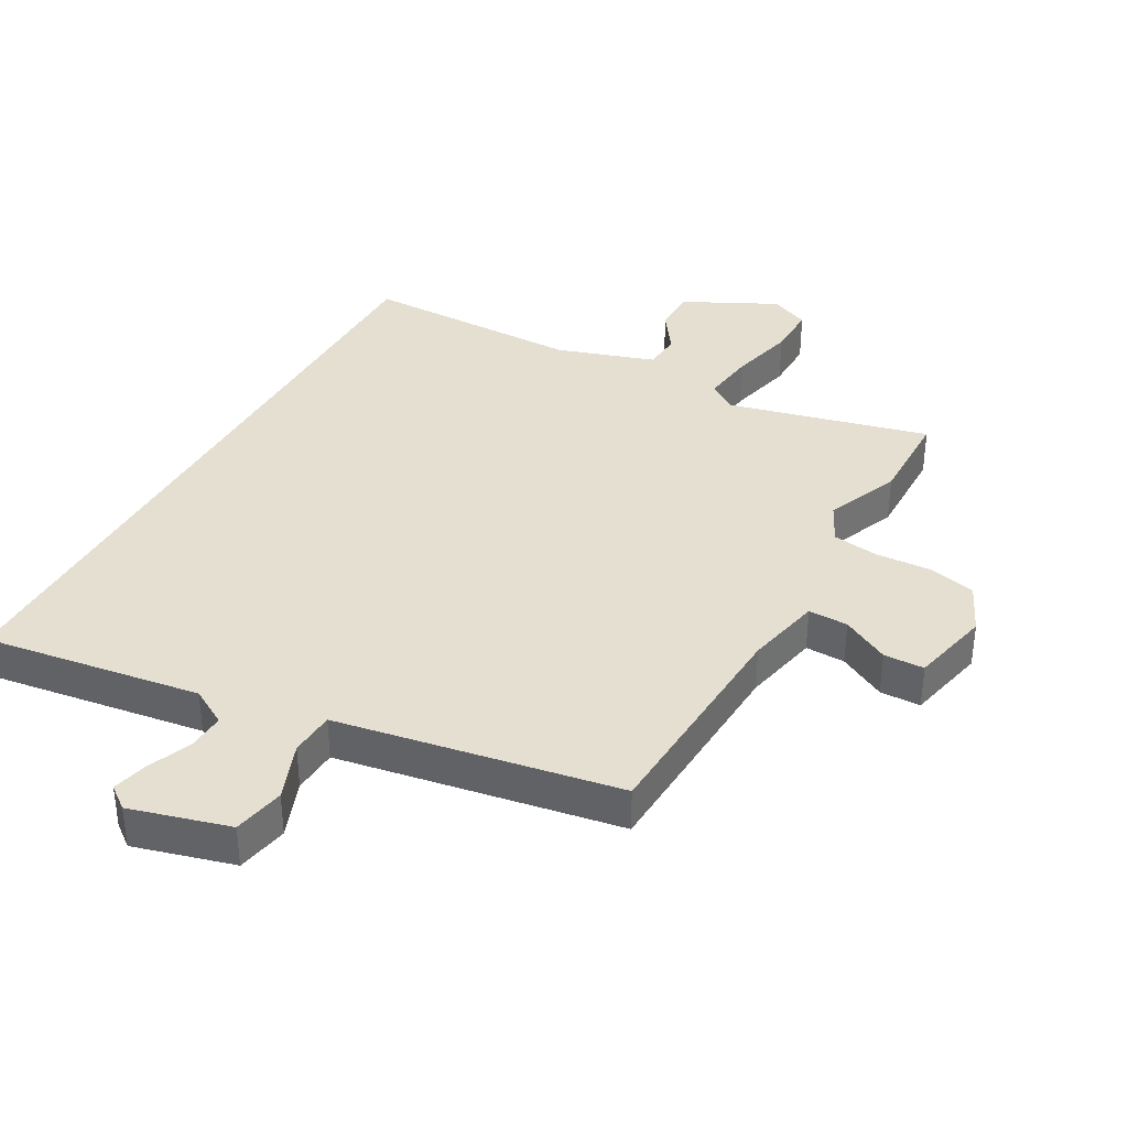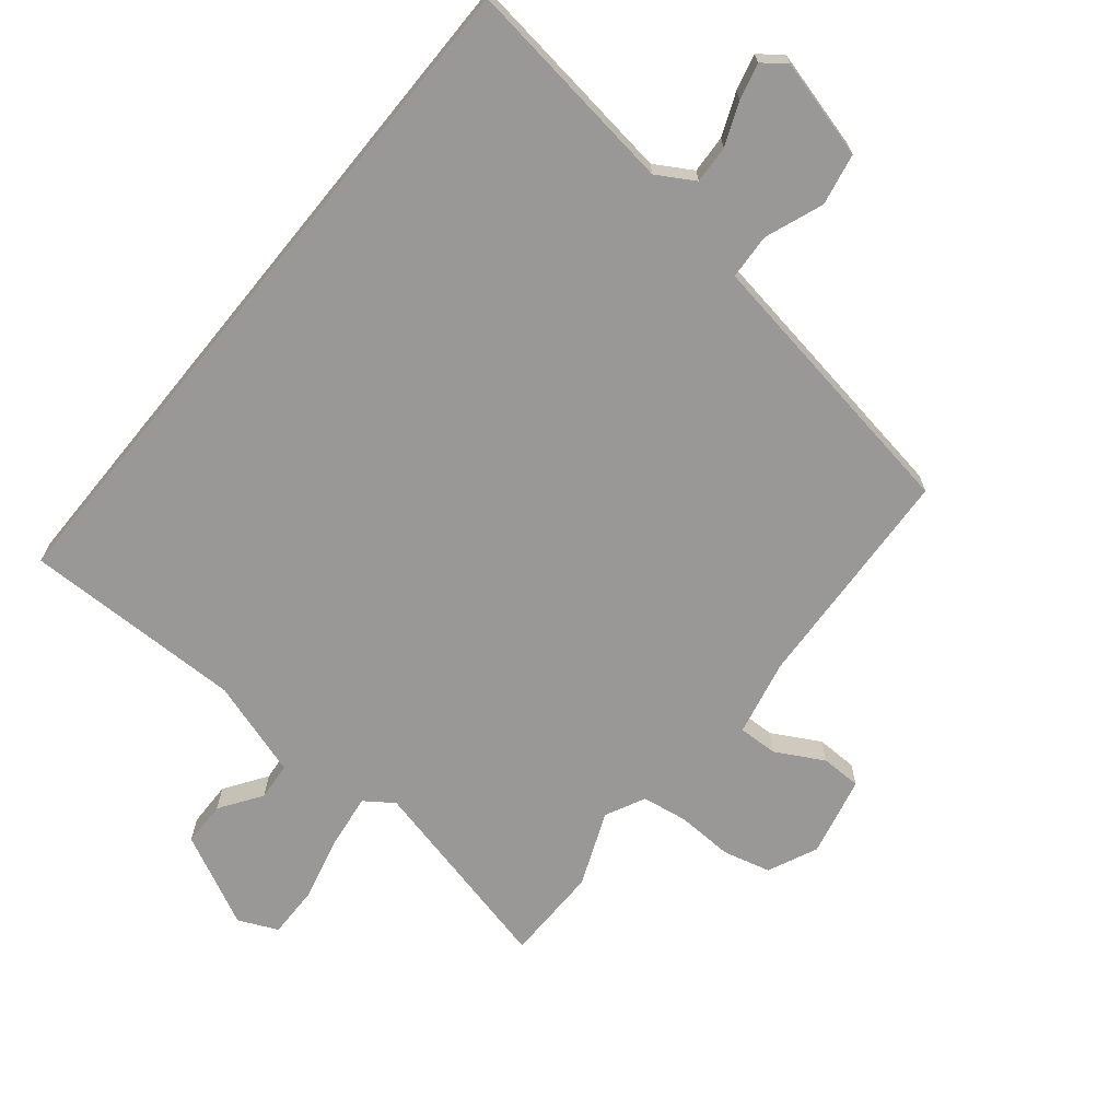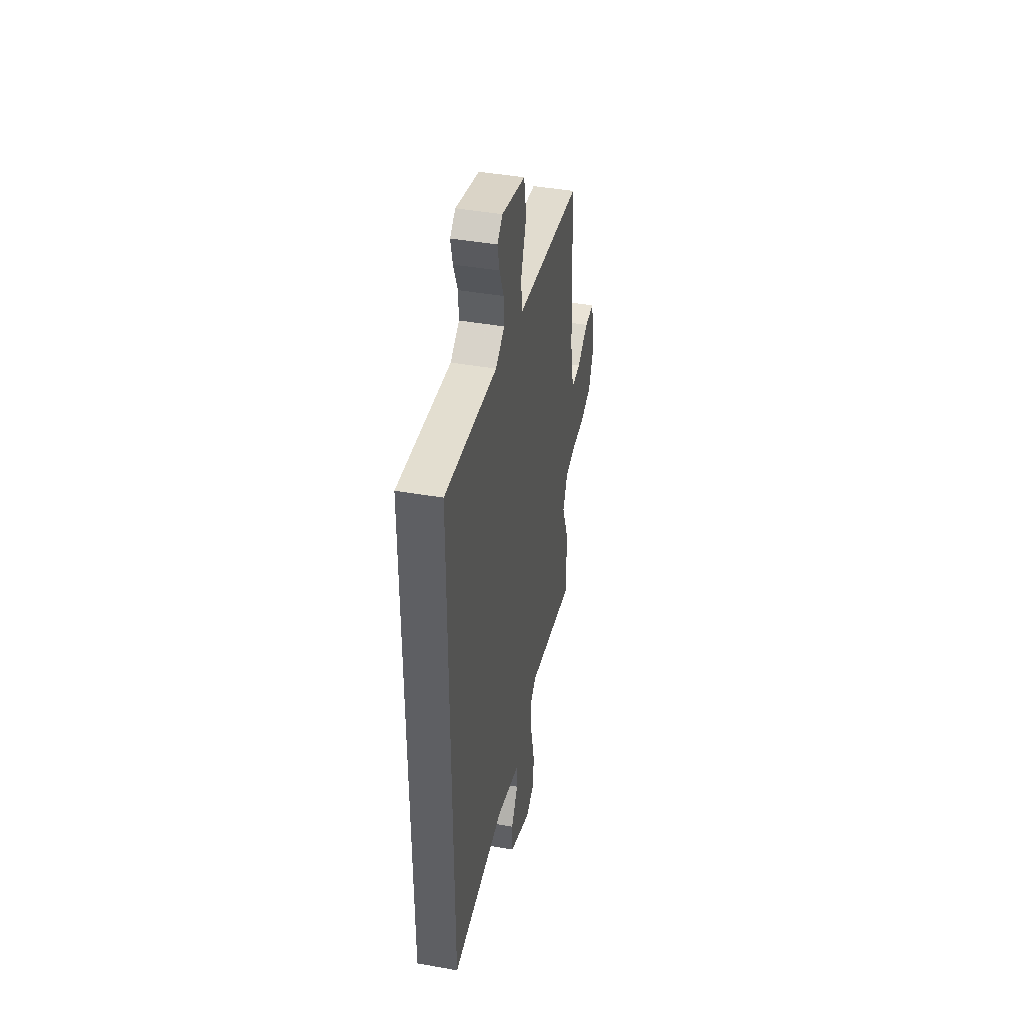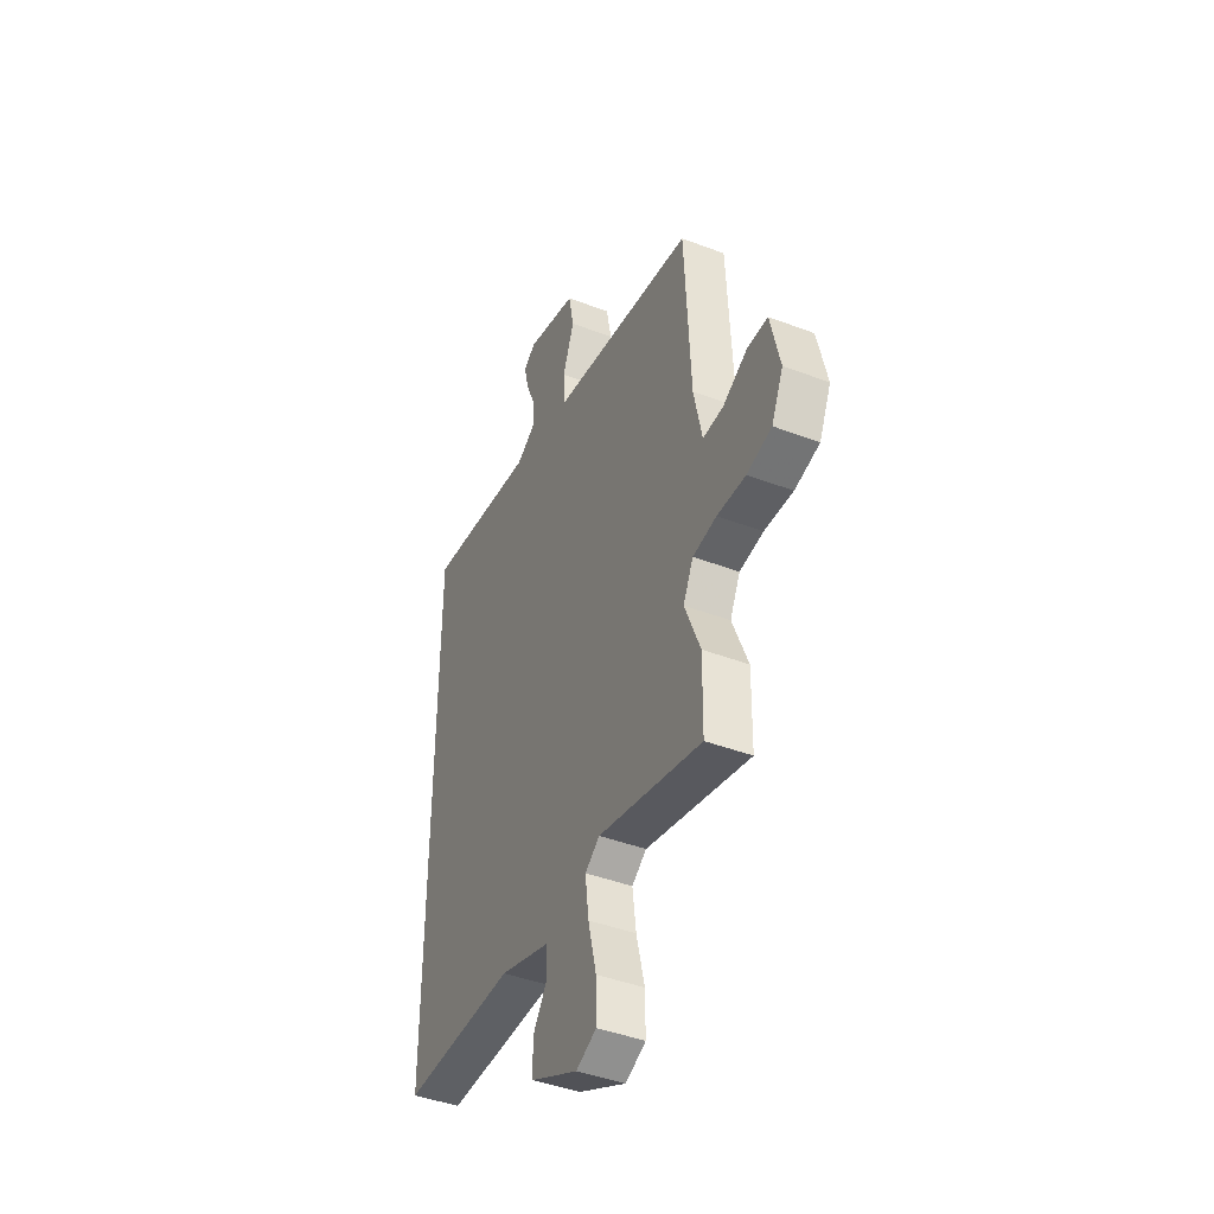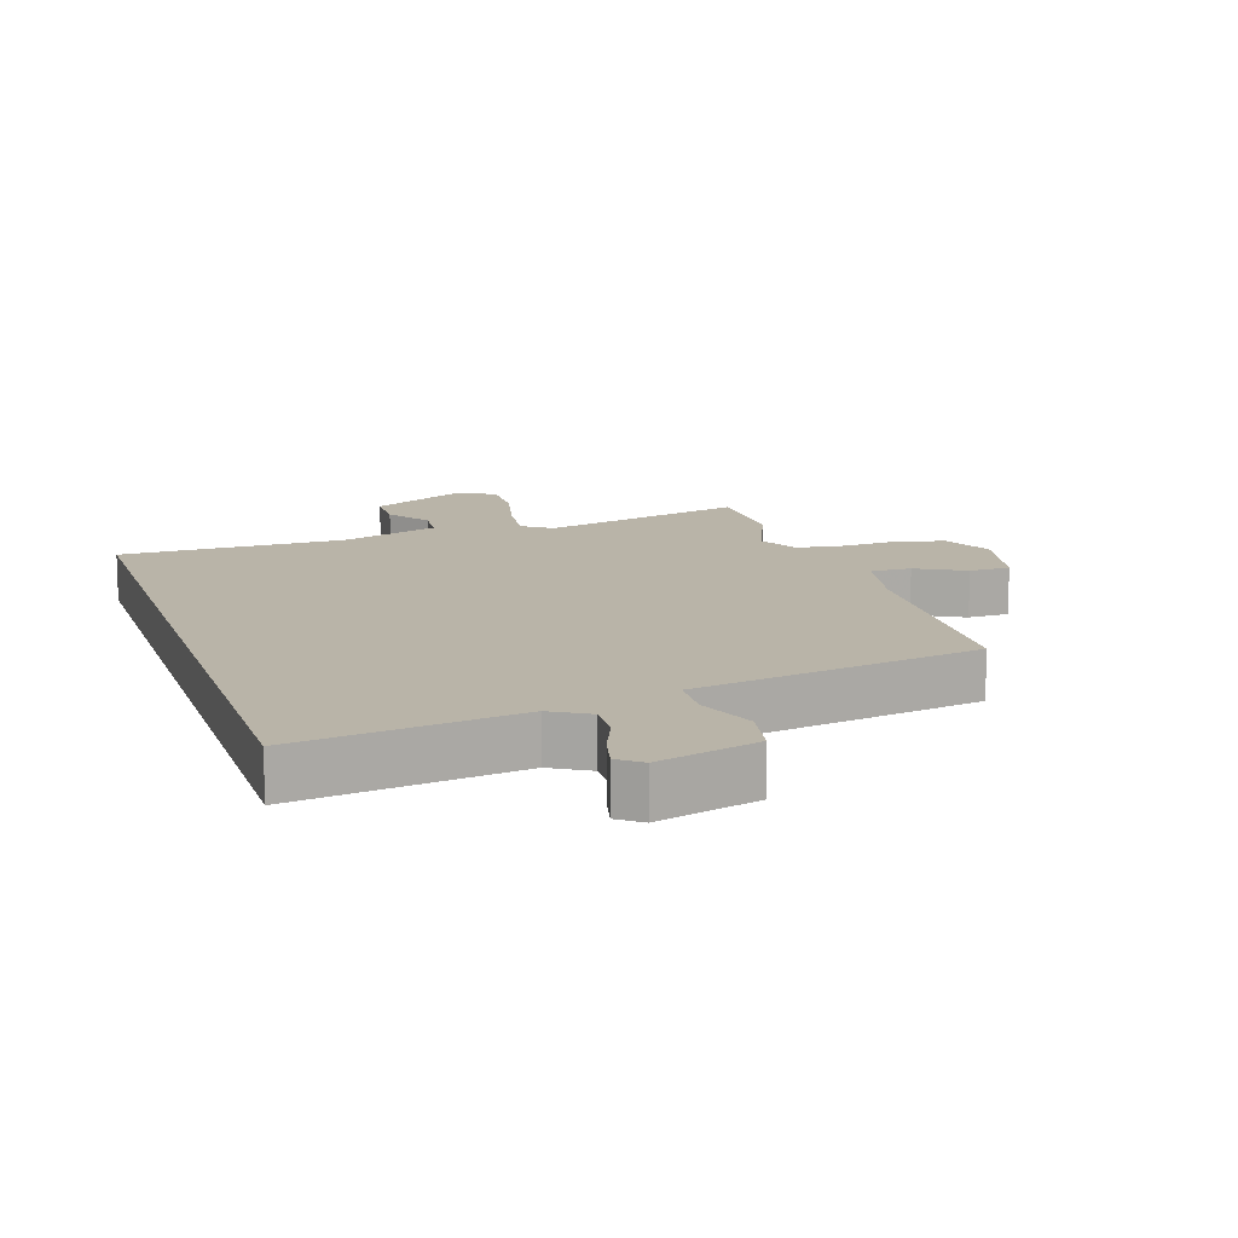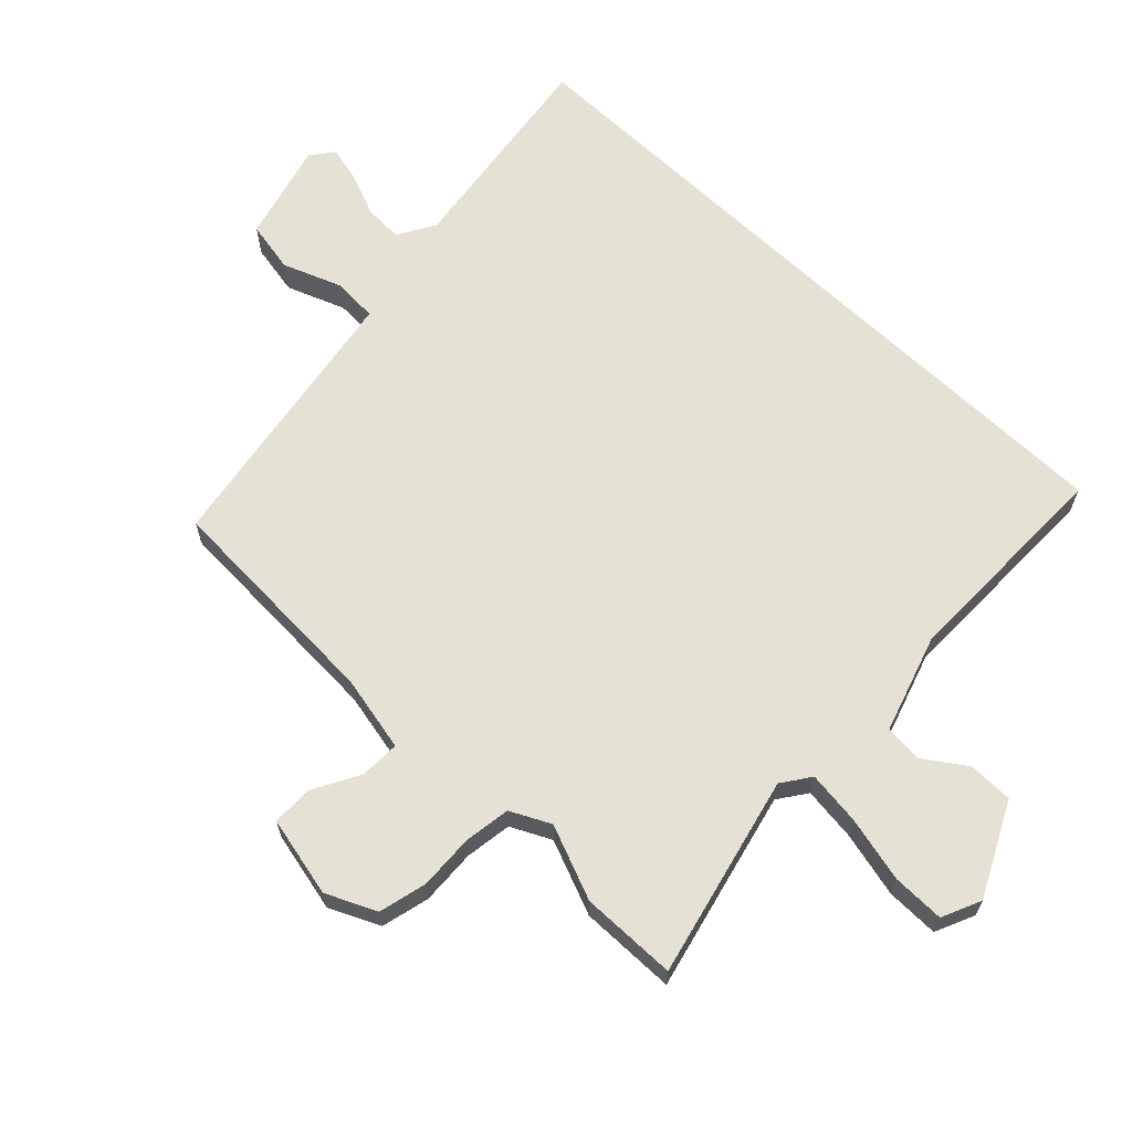
<metadata>
{"format":"obj","ext":"obj","renderer":"f3d","projection":"perspective","resolution":1024,"background":"white","views":[{"elev":36.7,"azim":28.8,"up":"+Y"},{"elev":-68.6,"azim":-39.1,"up":"+Y"},{"elev":43.1,"azim":-78.2,"up":"+Z"},{"elev":-42.8,"azim":65.6,"up":"+Z"},{"elev":13.3,"azim":-18.4,"up":"+Y"},{"elev":65.0,"azim":133.7,"up":"+Y"}]}
</metadata>
<code>
v -0.5 0.07 0.582
v -0.156 0.07 0.535
v -0.097 0.07 0.57
v -0.1 0.07 0.63
v -0.128 0.07 0.698
v -0.142 0.07 0.755
v -0.106 0.07 0.783
v 0.051 0.07 0.741
v 0.067 0.07 0.659
v 0.032 0.07 0.567
v 0.036 0.07 0.495
v 0.17 0.07 0.473
v 0.481 0.07 0.422
v 0.5 0.07 0.062
v 0.526 0.07 -0.059
v 0.589 0.07 -0.057
v 0.664 0.07 -0.016
v 0.728 0.07 -0.017
v 0.757 0.07 -0.144
v 0.721 0.07 -0.223
v 0.645 0.07 -0.242
v 0.557 0.07 -0.238
v 0.484 0.07 -0.249
v 0.453 0.07 -0.312
v 0.501 0.07 -0.43
v 0.499 0.07 -0.582
v 0.18 0.07 -0.506
v 0.135 0.07 -0.538
v 0.146 0.07 -0.624
v 0.171 0.07 -0.727
v 0.172 0.07 -0.81
v 0.11 0.07 -0.838
v -0.036 0.07 -0.766
v -0.037 0.07 -0.695
v 0.008 0.07 -0.629
v 0.003 0.07 -0.569
v -0.151 0.07 -0.52
v -0.5 0.07 -0.522
v -0.5 0 0.582
v -0.156 0 0.535
v -0.097 0 0.57
v -0.1 0 0.63
v -0.128 0 0.698
v -0.142 0 0.755
v -0.106 0 0.783
v 0.051 0 0.741
v 0.067 0 0.659
v 0.032 0 0.567
v 0.036 0 0.495
v 0.17 0 0.473
v 0.481 0 0.422
v 0.5 0 0.062
v 0.526 0 -0.059
v 0.589 0 -0.057
v 0.664 0 -0.016
v 0.728 0 -0.017
v 0.757 0 -0.144
v 0.721 0 -0.223
v 0.645 0 -0.242
v 0.557 0 -0.238
v 0.484 0 -0.249
v 0.453 0 -0.312
v 0.501 0 -0.43
v 0.499 0 -0.582
v 0.18 0 -0.506
v 0.135 0 -0.538
v 0.146 0 -0.624
v 0.171 0 -0.727
v 0.172 0 -0.81
v 0.11 0 -0.838
v -0.036 0 -0.766
v -0.037 0 -0.695
v 0.008 0 -0.629
v 0.003 0 -0.569
v -0.151 0 -0.52
v -0.5 0 -0.522
f 37 38 1 2
f 36 37 2 3
f 32 33 34 35
f 32 35 36
f 29 30 31 32
f 28 29 32 36
f 27 28 36 3
f 24 25 26 27
f 23 24 27 3
f 19 20 21 22
f 16 17 18 19
f 15 16 19 22
f 14 15 22 23
f 12 13 14 23
f 7 8 9 10
f 7 10 11
f 4 5 6 7
f 4 7 11
f 3 4 11
f 23 3 11
f 11 12 23
f 40 39 76 75
f 41 40 75 74
f 73 72 71 70
f 74 73 70
f 70 69 68 67
f 74 70 67 66
f 41 74 66 65
f 65 64 63 62
f 41 65 62 61
f 60 59 58 57
f 57 56 55 54
f 60 57 54 53
f 61 60 53 52
f 61 52 51 50
f 48 47 46 45
f 49 48 45
f 45 44 43 42
f 49 45 42
f 49 42 41
f 49 41 61
f 61 50 49
f 1 39 40 2
f 2 40 41 3
f 3 41 42 4
f 4 42 43 5
f 5 43 44 6
f 6 44 45 7
f 7 45 46 8
f 8 46 47 9
f 9 47 48 10
f 10 48 49 11
f 11 49 50 12
f 12 50 51 13
f 13 51 52 14
f 14 52 53 15
f 15 53 54 16
f 16 54 55 17
f 17 55 56 18
f 18 56 57 19
f 19 57 58 20
f 20 58 59 21
f 21 59 60 22
f 22 60 61 23
f 23 61 62 24
f 24 62 63 25
f 25 63 64 26
f 26 64 65 27
f 27 65 66 28
f 28 66 67 29
f 29 67 68 30
f 30 68 69 31
f 31 69 70 32
f 32 70 71 33
f 33 71 72 34
f 34 72 73 35
f 35 73 74 36
f 36 74 75 37
f 37 75 76 38
f 38 76 39 1

</code>
